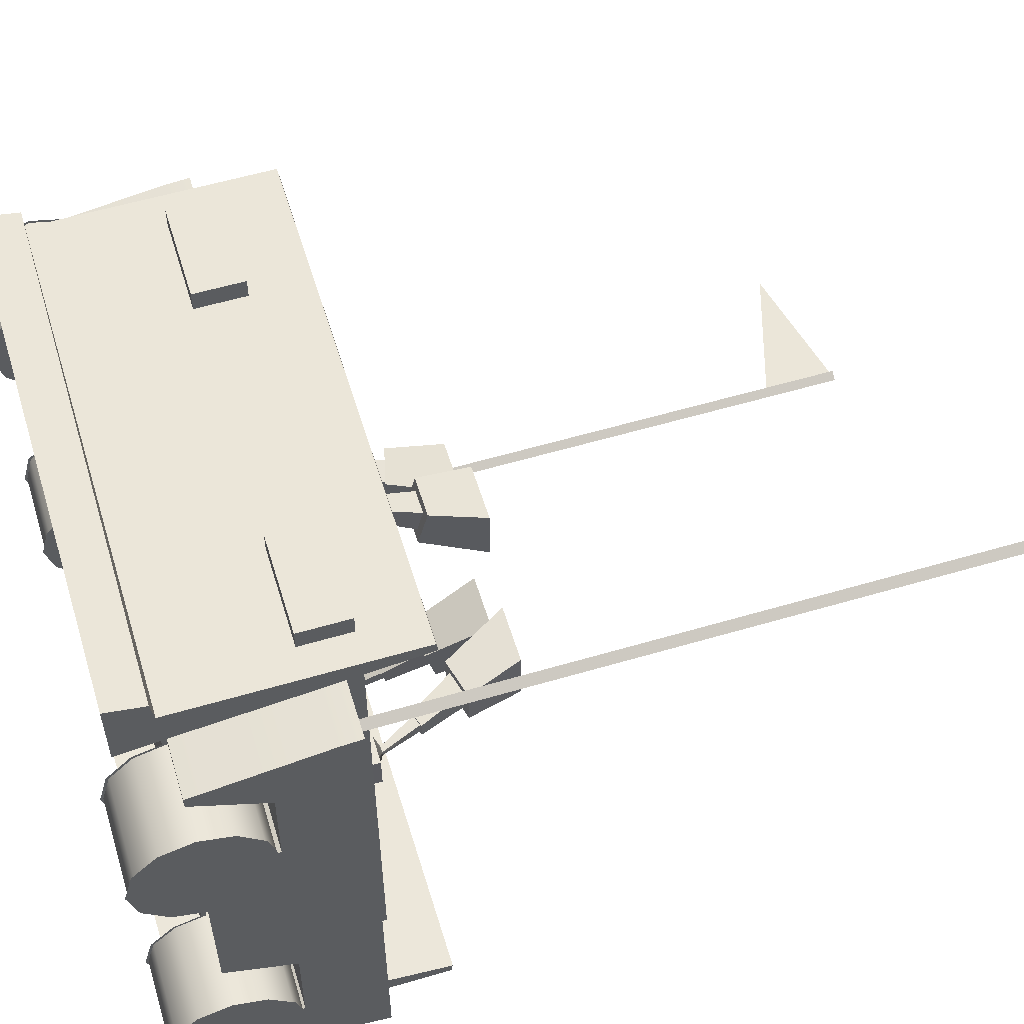
<metadata>
{"format":"obj","ext":"obj","renderer":"f3d","projection":"perspective","resolution":1024,"background":"white","views":[{"elev":57.1,"azim":-107.0,"up":"+Y"}]}
</metadata>
<code>
v 3.697 0.05034 5.798
v 3.837 0.05015 5.804
v 4.042 0.2507 5.675
v 3.489 0.2514 5.678
v 3.837 -0.08671 5.804
v 4.041 -0.2878 5.675
v 3.697 -0.08651 5.798
v 3.488 -0.287 5.678
v 4.256 0.404 5.674
v 3.265 0.4053 5.679
v 4.255 -0.4417 5.674
v 3.264 -0.4403 5.679
v 4.253 0.404 5.456
v 3.262 0.4053 5.453
v 4.252 -0.4417 5.456
v 3.261 -0.4403 5.453
v 3.229 0.1168 6.645
v 3.489 0.1164 6.726
v 3.488 -0.152 6.726
v 3.229 -0.1517 6.645
v 3.174 0.1744 6.627
v 3.544 0.1739 6.744
v 3.544 -0.2096 6.744
v 3.173 -0.2091 6.627
v 2.549 0.2689 7.655
v 3.113 0.2681 7.799
v 3.112 -0.3027 7.799
v 2.548 -0.3019 7.655
v 2.365 -0.5032 7.608
v 3.295 -0.5045 7.846
v 2.897 -0.6909 9.123
v 1.549 -0.6891 9.125
v 1.551 0.6588 9.125
v 2.899 0.657 9.123
v 3.296 0.4694 7.846
v 2.366 0.4707 7.608
v -3.697 -0.05034 5.798
v -3.837 -0.05015 5.804
v -4.042 -0.2507 5.675
v -3.489 -0.2514 5.678
v -3.837 0.08671 5.804
v -4.041 0.2878 5.675
v -3.697 0.08651 5.798
v -3.488 0.287 5.678
v -4.256 -0.404 5.674
v -3.265 -0.4053 5.679
v -4.255 0.4417 5.674
v -3.264 0.4403 5.679
v -4.253 -0.404 5.456
v -3.262 -0.4053 5.453
v -4.252 0.4417 5.456
v -3.261 0.4403 5.453
v -3.229 -0.1168 6.645
v -3.489 -0.1164 6.726
v -3.488 0.152 6.726
v -3.229 0.1517 6.645
v -3.174 -0.1744 6.627
v -3.544 -0.1739 6.744
v -3.544 0.2096 6.744
v -3.173 0.2091 6.627
v -2.549 -0.2689 7.655
v -3.113 -0.2681 7.799
v -3.112 0.3027 7.799
v -2.548 0.3019 7.655
v -2.365 0.5032 7.608
v -3.295 0.5045 7.846
v -2.897 0.6909 9.123
v -1.549 0.6891 9.125
v -1.551 -0.6588 9.125
v -2.899 -0.657 9.123
v -3.296 -0.4694 7.846
v -2.366 -0.4707 7.608
v -0.5032 -2.365 7.608
v -0.5045 -3.295 7.846
v -0.6909 -2.897 9.123
v -0.6891 -1.549 9.125
v 0.6588 -1.551 9.125
v 0.657 -2.899 9.123
v 0.4694 -3.296 7.846
v 0.4707 -2.366 7.608
v 0.2681 -3.113 7.799
v 0.2689 -2.549 7.655
v -0.3027 -3.112 7.799
v -0.3019 -2.548 7.655
v 0.1744 -3.174 6.627
v 0.1739 -3.544 6.744
v 0.1164 -3.489 6.726
v 0.1168 -3.229 6.645
v -0.2096 -3.544 6.744
v -0.152 -3.488 6.726
v -0.2091 -3.173 6.627
v -0.1517 -3.229 6.645
v 0.2689 -2.549 7.655
v 0.2681 -3.113 7.799
v -0.3027 -3.112 7.799
v 0.1168 -3.229 6.645
v 0.05015 -3.837 5.804
v 0.05034 -3.697 5.798
v -0.08671 -3.837 5.804
v -0.08651 -3.697 5.798
v 0.2507 -4.042 5.675
v 0.2514 -3.489 5.678
v -0.2878 -4.041 5.675
v -0.287 -3.488 5.678
v 0.404 -4.256 5.674
v 0.4053 -3.265 5.679
v -0.4417 -4.255 5.674
v -0.4403 -3.264 5.679
v 0.404 -4.253 5.456
v 0.4053 -3.262 5.453
v -0.4417 -4.252 5.456
v -0.4403 -3.261 5.453
v 0.5032 2.365 7.608
v 0.5045 3.295 7.846
v 0.6909 2.897 9.123
v 0.6891 1.549 9.125
v -0.6588 1.551 9.125
v -0.657 2.899 9.123
v -0.4694 3.296 7.846
v -0.4707 2.366 7.608
v -0.2681 3.113 7.799
v -0.2689 2.549 7.655
v 0.3027 3.112 7.799
v 0.3019 2.548 7.655
v -0.1744 3.174 6.627
v -0.1739 3.544 6.744
v -0.1164 3.489 6.726
v -0.1168 3.229 6.645
v 0.2096 3.544 6.744
v 0.152 3.488 6.726
v 0.2091 3.173 6.627
v 0.1517 3.229 6.645
v -0.2689 2.549 7.655
v -0.2681 3.113 7.799
v 0.3027 3.112 7.799
v -0.1168 3.229 6.645
v -0.05015 3.837 5.804
v -0.05034 3.697 5.798
v 0.08671 3.837 5.804
v 0.08651 3.697 5.798
v -0.2507 4.042 5.675
v -0.2514 3.489 5.678
v 0.2878 4.041 5.675
v 0.287 3.488 5.678
v -0.404 4.256 5.674
v -0.4053 3.265 5.679
v 0.4417 4.255 5.674
v 0.4403 3.264 5.679
v -0.404 4.253 5.456
v -0.4053 3.262 5.453
v 0.4417 4.252 5.456
v 0.4403 3.261 5.453
v -4.37 6.672 4.894
v -4.37 6.633 4.394
v -6.916 6.633 4.393
v -6.916 6.672 4.894
v -4.37 -6.436 4.894
v -6.916 -6.436 4.894
v -6.916 -6.384 4.428
v -4.37 -6.385 4.432
v -4.789 5.153 3.087
v -4.789 5.933 1.447
v -4.789 2.39 1.447
v -4.789 3.079 3.065
v -4.659 -1.679 1.447
v -4.659 -5.372 1.447
v -4.659 -4.576 3.032
v -4.659 -2.226 3.048
v -4.659 -1.648 1.447
v -6.916 6.199 4.405
v -6.916 -5.972 4.402
v -6.916 -5.972 4.894
v -6.916 6.199 4.894
v -6.916 2.39 1.447
v -6.916 -1.648 1.447
v -6.916 -2.226 3.048
v -6.916 3.079 3.065
v -6.916 5.153 3.087
v -6.916 5.933 1.447
v -6.916 -5.372 1.447
v -6.916 -4.576 3.032
v -4.37 -5.972 4.894
v -4.37 -5.372 1.447
v -4.37 -5.899 1.447
v -6.916 -5.899 1.447
v -4.37 5.933 1.447
v -6.916 6.2 1.447
v -4.37 6.2 1.447
v -4.37 6.199 4.894
v 4.44 6.672 4.894
v 6.927 6.672 4.894
v 6.927 6.633 4.393
v 4.381 6.633 4.394
v 4.381 6.672 4.894
v 4.381 -6.436 4.894
v 4.381 -6.385 4.432
v 6.927 -6.384 4.428
v 6.927 -6.436 4.894
v 4.801 5.419 3.087
v 4.801 3.079 3.065
v 4.801 2.39 1.447
v 4.801 5.933 1.447
v 4.671 -1.679 1.447
v 4.671 -1.648 1.447
v 4.671 -2.226 3.048
v 4.671 -4.576 3.032
v 4.671 -5.372 1.447
v 6.927 6.199 4.405
v 6.927 6.199 4.894
v 6.927 -5.972 4.894
v 6.927 -5.972 4.402
v 6.927 2.39 1.447
v 6.927 3.079 3.065
v 6.927 -2.226 3.048
v 6.927 -1.648 1.447
v 6.927 5.419 3.087
v 6.927 5.933 1.447
v 6.927 -5.372 1.447
v 6.927 -4.576 3.032
v 4.381 -5.972 4.894
v 6.927 -5.899 1.447
v 4.381 -5.899 1.447
v 4.381 -5.372 1.447
v 4.381 5.933 1.447
v 4.381 6.2 1.447
v 6.927 6.2 1.447
v 4.381 6.199 4.894
v -4.419 -6.42 1.375
v -4.419 6.61 1.375
v 4.419 -6.42 1.375
v 4.419 6.61 1.375
v -4.419 -7.098 5.464
v 4.419 -7.098 5.464
v -4.419 7.288 5.464
v 4.419 7.288 5.464
v -4.051 7.253 5.169
v 4.05 7.253 5.169
v 4.05 6.61 1.375
v -4.051 6.61 1.375
v 4.05 -7.062 5.169
v -4.051 -7.062 5.169
v -4.051 -6.42 1.375
v 4.05 -6.42 1.375
v -4.051 6.143 5.17
v 4.05 6.333 5.17
v 4.05 5.762 1.375
v -4.051 5.572 1.375
v 4.05 -6.143 5.17
v -4.051 -6.143 5.17
v -4.051 -5.572 1.375
v 4.05 -5.572 1.375
v 2.878 7.56 5.229
v 5.106 7.56 5.229
v 5.106 8.039 5.229
v 2.878 8.039 5.229
v 5.106 8.039 4.097
v 2.878 8.039 4.097
v 5.106 7.56 4.097
v 2.878 7.56 4.097
v 5.881 7.327 6.605
v -5.881 7.327 6.605
v -5.881 6.703 1.343
v 5.881 6.7 1.327
v 5.881 8.045 1.318
v 5.881 8.225 0.3931
v -5.881 8.225 0.3927
v -5.881 8.045 1.256
v 5.881 7.566 6.57
v -5.881 7.566 6.57
v -5.881 7.564 1.326
v -5.881 7.585 0.3931
v -5.881 6.57 0.3932
v 5.881 7.585 0.3931
v 5.881 6.57 0.3932
v 5.881 7.564 1.328
v -5.191 7.56 5.229
v -2.962 7.56 5.229
v -2.962 8.039 5.229
v -5.191 8.039 5.229
v -2.962 8.039 4.097
v -5.191 8.039 4.097
v -2.962 7.56 4.097
v -5.191 7.56 4.097
v -2.878 -7.239 5.229
v -5.107 -7.239 5.229
v -5.107 -7.718 5.229
v -2.878 -7.718 5.229
v -5.107 -7.718 4.097
v -2.878 -7.718 4.097
v -5.107 -7.239 4.097
v -2.878 -7.239 4.097
v 5.19 -7.239 5.229
v 2.962 -7.239 5.229
v 2.962 -7.718 5.229
v 5.19 -7.718 5.229
v 2.962 -7.718 4.097
v 5.19 -7.718 4.097
v 2.962 -7.239 4.097
v 5.19 -7.239 4.097
v -5.881 -7.006 6.605
v 5.881 -7.006 6.605
v 5.881 -6.382 1.343
v -5.881 -6.379 1.327
v -5.881 -7.724 1.318
v -5.881 -7.904 0.3931
v 5.881 -7.904 0.3927
v 5.881 -7.724 1.256
v -5.881 -7.245 6.57
v 5.881 -7.245 6.57
v 5.881 -7.243 1.326
v 5.881 -7.264 0.3931
v 5.881 -6.249 0.3932
v -5.881 -7.264 0.3931
v -5.881 -6.249 0.3932
v -5.881 -7.243 1.328
v -4.337 -3.333 1.452
v 4.337 -3.333 1.452
v 4.337 -3.333 5.403
v -4.337 -3.333 5.403
v -6.448 6.437 18.5
v -3.139 6.439 19.5
v -6.505 6.438 20.27
v -6.364 6.218 9.145
v -6.367 6.457 9.151
v -6.409 6.559 20.28
v -6.405 6.32 20.28
v -6.572 6.334 9.12
v -6.613 6.436 20.28
v -6.476 6.439 20.28
v -6.347 6.176 4.827
v -6.35 6.415 4.823
v -6.555 6.293 4.824
v 6.293 -5.756 18.5
v 9.602 -5.753 19.5
v 6.236 -5.755 20.27
v 6.379 -5.978 8.727
v 6.375 -5.739 8.713
v 6.332 -5.633 20.28
v 6.336 -5.872 20.28
v 6.17 -5.862 8.746
v 6.127 -5.756 20.28
v 6.265 -5.754 20.28
v 6.186 -5.9 4.569
v 6.394 -6.016 4.573
v 6.39 -5.777 4.568
v -5.362 3.418 0.2352
v -5.362 2.891 0.763
v -7.518 2.891 0.763
v -7.518 3.418 0.2352
v -5.362 2.697 1.484
v -7.518 2.697 1.484
v -5.362 2.891 2.205
v -7.518 2.891 2.205
v -5.362 3.418 2.733
v -7.518 3.418 2.733
v -5.362 4.139 2.926
v -7.518 4.139 2.926
v -5.362 4.86 2.733
v -7.518 4.86 2.733
v -5.362 5.388 2.205
v -7.518 5.388 2.205
v -5.362 5.581 1.484
v -7.518 5.581 1.484
v -5.362 5.388 0.763
v -7.518 5.388 0.763
v -5.362 4.86 0.2352
v -7.518 4.86 0.2352
v -5.362 4.139 0.04201
v -7.518 4.139 0.04201
v -7.518 3.387 0.1813
v -7.518 2.837 0.7319
v -7.518 4.139 1.484
v -7.518 2.635 1.484
v -7.518 2.837 2.236
v -7.518 3.387 2.787
v -7.518 4.139 2.988
v -7.518 4.891 2.787
v -7.518 5.442 2.236
v -7.518 5.644 1.484
v -7.518 5.442 0.7319
v -7.518 4.891 0.1813
v -7.518 4.139 -0.0202
v -5.362 2.837 0.7319
v -5.362 3.387 0.1813
v -5.362 4.139 1.484
v -5.362 2.635 1.484
v -5.362 2.837 2.236
v -5.362 3.387 2.787
v -5.362 4.139 2.988
v -5.362 4.891 2.787
v -5.362 5.442 2.236
v -5.362 5.644 1.484
v -5.362 5.442 0.7319
v -5.362 4.891 0.1813
v -5.362 4.139 -0.0202
v -5.362 -4.216 0.2352
v -5.362 -4.743 0.763
v -7.518 -4.743 0.763
v -7.518 -4.216 0.2352
v -5.362 -4.937 1.484
v -7.518 -4.937 1.484
v -5.362 -4.743 2.205
v -7.518 -4.743 2.205
v -5.362 -4.216 2.733
v -7.518 -4.216 2.733
v -5.362 -3.495 2.926
v -7.518 -3.495 2.926
v -5.362 -2.774 2.733
v -7.518 -2.774 2.733
v -5.362 -2.246 2.205
v -7.518 -2.246 2.205
v -5.362 -2.053 1.484
v -7.518 -2.053 1.484
v -5.362 -2.246 0.763
v -7.518 -2.246 0.763
v -5.362 -2.774 0.2352
v -7.518 -2.774 0.2352
v -5.362 -3.495 0.04201
v -7.518 -3.495 0.04201
v -7.518 -4.247 0.1813
v -7.518 -4.797 0.7319
v -7.518 -3.495 1.484
v -7.518 -4.999 1.484
v -7.518 -4.797 2.236
v -7.518 -4.247 2.787
v -7.518 -3.495 2.988
v -7.518 -2.742 2.787
v -7.518 -2.192 2.236
v -7.518 -1.99 1.484
v -7.518 -2.192 0.7319
v -7.518 -2.742 0.1813
v -7.518 -3.495 -0.0202
v -5.362 -4.797 0.7319
v -5.362 -4.247 0.1813
v -5.362 -3.495 1.484
v -5.362 -4.999 1.484
v -5.362 -4.797 2.236
v -5.362 -4.247 2.787
v -5.362 -3.495 2.988
v -5.362 -2.742 2.787
v -5.362 -2.192 2.236
v -5.362 -1.99 1.484
v -5.362 -2.192 0.7319
v -5.362 -2.742 0.1813
v -5.362 -3.495 -0.0202
v 7.594 -4.216 0.2352
v 7.594 -4.743 0.763
v 5.439 -4.743 0.763
v 5.439 -4.216 0.2352
v 7.594 -4.937 1.484
v 5.439 -4.937 1.484
v 7.594 -4.743 2.205
v 5.439 -4.743 2.205
v 7.594 -4.216 2.733
v 5.439 -4.216 2.733
v 7.594 -3.495 2.926
v 5.439 -3.495 2.926
v 7.594 -2.774 2.733
v 5.439 -2.774 2.733
v 7.594 -2.246 2.205
v 5.439 -2.246 2.205
v 7.594 -2.053 1.484
v 5.439 -2.053 1.484
v 7.594 -2.246 0.763
v 5.439 -2.246 0.763
v 7.594 -2.774 0.2352
v 5.439 -2.774 0.2352
v 7.594 -3.495 0.04201
v 5.439 -3.495 0.04201
v 5.439 -4.247 0.1813
v 5.439 -4.797 0.7319
v 5.439 -3.495 1.484
v 5.439 -4.999 1.484
v 5.439 -4.797 2.236
v 5.439 -4.247 2.787
v 5.439 -3.495 2.988
v 5.439 -2.742 2.787
v 5.439 -2.192 2.236
v 5.439 -1.99 1.484
v 5.439 -2.192 0.7319
v 5.439 -2.742 0.1813
v 5.439 -3.495 -0.0202
v 7.594 -4.797 0.7319
v 7.594 -4.247 0.1813
v 7.594 -3.495 1.484
v 7.594 -4.999 1.484
v 7.594 -4.797 2.236
v 7.594 -4.247 2.787
v 7.594 -3.495 2.988
v 7.594 -2.742 2.787
v 7.594 -2.192 2.236
v 7.594 -1.99 1.484
v 7.594 -2.192 0.7319
v 7.594 -2.742 0.1813
v 7.594 -3.495 -0.0202
v 7.636 3.418 0.2352
v 7.636 2.891 0.763
v 5.48 2.891 0.763
v 5.48 3.418 0.2352
v 7.636 2.697 1.484
v 5.48 2.697 1.484
v 7.636 2.891 2.205
v 5.48 2.891 2.205
v 7.636 3.418 2.733
v 5.48 3.418 2.733
v 7.636 4.139 2.926
v 5.48 4.139 2.926
v 7.636 4.86 2.733
v 5.48 4.86 2.733
v 7.636 5.388 2.205
v 5.48 5.388 2.205
v 7.636 5.581 1.484
v 5.48 5.581 1.484
v 7.636 5.388 0.763
v 5.48 5.388 0.763
v 7.636 4.86 0.2352
v 5.48 4.86 0.2352
v 7.636 4.139 0.04201
v 5.48 4.139 0.04201
v 5.48 3.387 0.1813
v 5.48 2.837 0.7319
v 5.48 4.139 1.484
v 5.48 2.635 1.484
v 5.48 2.837 2.236
v 5.48 3.387 2.787
v 5.48 4.139 2.988
v 5.48 4.891 2.787
v 5.48 5.442 2.236
v 5.48 5.644 1.484
v 5.48 5.442 0.7319
v 5.48 4.891 0.1813
v 5.48 4.139 -0.0202
v 7.636 2.837 0.7319
v 7.636 3.387 0.1813
v 7.636 4.139 1.484
v 7.636 2.635 1.484
v 7.636 2.837 2.236
v 7.636 3.387 2.787
v 7.636 4.139 2.988
v 7.636 4.891 2.787
v 7.636 5.442 2.236
v 7.636 5.644 1.484
v 7.636 5.442 0.7319
v 7.636 4.891 0.1813
v 7.636 4.139 -0.0202
g leg_left stand lower_body golfboss bossCog_legs
f 1 2 3 4
f 2 5 6 3
f 5 7 8 6
f 7 1 4 8
f 4 3 9 10
f 3 6 11 9
f 6 8 12 11
f 8 4 10 12
f 10 9 13 14
f 9 11 15 13
f 11 12 16 15
f 12 10 14 16
f 17 18 2 1
f 18 19 5 2
f 19 20 7 5
f 20 17 1 7
f 21 22 18 17
f 22 23 19 18
f 23 24 20 19
f 24 21 17 20
f 25 26 22 21
f 26 27 23 22
f 27 28 24 23
f 28 25 21 24
f 29 30 31 32
f 33 34 35 36
f 30 35 34 31
f 36 29 32 33
f 36 35 26 25
f 35 30 27 26
f 29 36 25 28
f 30 29 28 27
g leg_right stand lower_body golfboss bossCog_legs
f 37 38 39 40
f 38 41 42 39
f 41 43 44 42
f 43 37 40 44
f 40 39 45 46
f 39 42 47 45
f 42 44 48 47
f 44 40 46 48
f 46 45 49 50
f 45 47 51 49
f 47 48 52 51
f 48 46 50 52
f 53 54 38 37
f 54 55 41 38
f 55 56 43 41
f 56 53 37 43
f 57 58 54 53
f 58 59 55 54
f 59 60 56 55
f 60 57 53 56
f 61 62 58 57
f 62 63 59 58
f 63 64 60 59
f 64 61 57 60
f 65 66 67 68
f 69 70 71 72
f 66 71 70 67
f 72 65 68 69
f 72 71 62 61
f 71 66 63 62
f 65 72 61 64
f 66 65 64 63
g leg_front stand lower_body golfboss bossCog_legs
f 73 74 75 76
f 77 78 79 80
f 74 79 78 75
f 80 73 76 77
f 80 79 81 82
f 79 74 83 81
f 73 80 82 84
f 74 73 84 83
f 85 86 87 88
f 86 89 90 87
f 89 91 92 90
f 91 85 88 92
f 93 94 86 85
f 94 95 89 86
f 95 84 91 89
f 84 93 85 91
f 96 87 97 98
f 87 90 99 97
f 90 92 100 99
f 92 96 98 100
f 98 97 101 102
f 97 99 103 101
f 99 100 104 103
f 100 98 102 104
f 102 101 105 106
f 101 103 107 105
f 103 104 108 107
f 104 102 106 108
f 106 105 109 110
f 105 107 111 109
f 107 108 112 111
f 108 106 110 112
g leg_back stand lower_body golfboss bossCog_legs
f 113 114 115 116
f 117 118 119 120
f 114 119 118 115
f 120 113 116 117
f 120 119 121 122
f 119 114 123 121
f 113 120 122 124
f 114 113 124 123
f 125 126 127 128
f 126 129 130 127
f 129 131 132 130
f 131 125 128 132
f 133 134 126 125
f 134 135 129 126
f 135 124 131 129
f 124 133 125 131
f 136 127 137 138
f 127 130 139 137
f 130 132 140 139
f 132 136 138 140
f 138 137 141 142
f 137 139 143 141
f 139 140 144 143
f 140 138 142 144
f 142 141 145 146
f 141 143 147 145
f 143 144 148 147
f 144 142 146 148
f 146 145 149 150
f 145 147 151 149
f 147 148 152 151
f 148 146 150 152
g cartside_right cart1 lower_body golfboss bossCog_legs
f 153 154 155 156
f 157 158 159 160
f 161 162 163 164
f 165 166 167 168 169
f 170 171 172 173
f 174 175 176 177
f 178 179 162 161
f 174 177 164 163
f 177 178 161 164
f 180 181 167 166
f 181 176 168 167
f 176 175 169 168
f 182 172 158 157
f 172 171 159 158
f 180 183 184 185
f 186 179 187 188
f 170 173 156 155
f 173 189 153 156
f 189 173 172 182
f 179 170 155 187
f 179 178 170
f 178 177 170
f 177 176 171 170
f 176 181 171
f 181 180 171
f 159 171 180 185
f 160 159 185 184
f 188 187 155 154
g cartside_2 cart1 lower_body golfboss bossCog_legs
f 190 191 192 193 194
f 195 196 197 198
f 199 200 201 202
f 203 204 205 206 207
f 208 209 210 211
f 212 213 214 215
f 216 199 202 217
f 212 201 200 213
f 213 200 199 216
f 218 207 206 219
f 219 206 205 214
f 214 205 204 215
f 220 195 198 210
f 210 198 197 211
f 218 221 222 223
f 224 225 226 217
f 208 192 191 209
f 209 191 190 194 227
f 227 220 210 209
f 217 226 192 208
f 217 208 216
f 216 208 213
f 213 208 211 214
f 214 211 219
f 219 211 218
f 197 221 218 211
f 196 222 221 197
f 225 193 192 226
g cartcenter cart1 lower_body golfboss bossCog_legs
f 228 229 230
f 229 231 230
f 232 233 234
f 233 235 234
f 233 230 235
f 230 231 235
f 234 229 232
f 229 228 232
f 234 235 236
f 235 237 236
f 235 231 237
f 231 238 237
f 234 236 229
f 229 236 239
f 233 232 240
f 232 241 240
f 232 228 241
f 228 242 241
f 233 240 230
f 230 240 243
f 236 237 244
f 237 245 244
f 237 238 245
f 238 246 245
f 236 244 239
f 239 244 247
f 240 241 248
f 241 249 248
f 241 242 249
f 242 250 249
f 240 248 243
f 243 248 251
g taillight_left cart1 lower_body golfboss bossCog_legs
f 252 253 254 255
f 255 254 256 257
f 257 256 258 259
f 258 256 254 253
f 257 259 252 255
g back cart1 lower_body golfboss bossCog_legs
f 260 261 262 263
f 264 265 266 267
f 268 269 261 260
f 270 271 272 262
f 271 273 274 272
f 275 268 260 263
f 268 275 270 269
f 269 270 262 261
f 273 275 263 274
f 262 272 274 263
f 275 264 267 270
f 270 267 266 271
f 271 266 265 273
f 273 265 264 275
g taillight_right cart1 lower_body golfboss bossCog_legs
f 276 277 278 279
f 279 278 280 281
f 281 280 282 283
f 282 280 278 277
f 281 283 276 279
g headlight_right cart1 lower_body golfboss bossCog_legs
f 284 285 286 287
f 287 286 288 289
f 289 288 290 291
f 290 288 286 285
f 289 291 284 287
g headlight_left cart1 lower_body golfboss bossCog_legs
f 292 293 294 295
f 295 294 296 297
f 297 296 298 299
f 298 296 294 293
f 297 299 292 295
g cart_front cart1 lower_body golfboss bossCog_legs
f 300 301 302 303
f 304 305 306 307
f 308 309 301 300
f 310 311 312 302
f 311 313 314 312
f 315 308 300 303
f 308 315 310 309
f 309 310 302 301
f 313 315 303 314
f 302 312 314 303
f 315 304 307 310
f 310 307 306 311
f 311 306 305 313
f 313 305 304 315
g cartcenterinside cart1 lower_body golfboss bossCog_legs
f 316 317 318 319
g flag2 cart1 lower_body golfboss bossCog_legs
f 320 321 322
f 323 324 325 326
f 324 327 328 325
f 327 323 326 328
f 326 325 329
f 325 328 329
f 328 326 329
f 330 331 324 323
f 331 332 327 324
f 332 330 323 327
g flag1 cart1 lower_body golfboss bossCog_legs
f 333 334 335
f 336 337 338 339
f 337 340 341 338
f 340 336 339 341
f 339 338 342
f 338 341 342
f 341 339 342
f 343 344 336 340
f 344 345 337 336
f 345 343 340 337
g wheel_f_left_tread wheel_f_left wheels golfcart lower_body golfboss bossCog_legs
f 346 347 348 349
f 347 350 351 348
f 350 352 353 351
f 352 354 355 353
f 354 356 357 355
f 356 358 359 357
f 358 360 361 359
f 360 362 363 361
f 362 364 365 363
f 364 366 367 365
f 366 368 369 367
f 368 346 349 369
g wheel_f_left_face wheel_f_left wheels golfcart lower_body golfboss bossCog_legs
f 370 371 372
f 371 373 372
f 373 374 372
f 374 375 372
f 375 376 372
f 376 377 372
f 377 378 372
f 378 379 372
f 379 380 372
f 380 381 372
f 381 382 372
f 382 370 372
g wheel_f_left_back wheel_f_left wheels golfcart lower_body golfboss bossCog_legs
f 383 384 385
f 386 383 385
f 387 386 385
f 388 387 385
f 389 388 385
f 390 389 385
f 391 390 385
f 392 391 385
f 393 392 385
f 394 393 385
f 395 394 385
f 384 395 385
g wheel_b_left_tread wheel_b_left wheels golfcart lower_body golfboss bossCog_legs
f 396 397 398 399
f 397 400 401 398
f 400 402 403 401
f 402 404 405 403
f 404 406 407 405
f 406 408 409 407
f 408 410 411 409
f 410 412 413 411
f 412 414 415 413
f 414 416 417 415
f 416 418 419 417
f 418 396 399 419
g wheel_b_left_face wheel_b_left wheels golfcart lower_body golfboss bossCog_legs
f 420 421 422
f 421 423 422
f 423 424 422
f 424 425 422
f 425 426 422
f 426 427 422
f 427 428 422
f 428 429 422
f 429 430 422
f 430 431 422
f 431 432 422
f 432 420 422
g wheel_b_left_back wheel_b_left wheels golfcart lower_body golfboss bossCog_legs
f 433 434 435
f 436 433 435
f 437 436 435
f 438 437 435
f 439 438 435
f 440 439 435
f 441 440 435
f 442 441 435
f 443 442 435
f 444 443 435
f 445 444 435
f 434 445 435
g wheel_b_right_tread wheel_b_right wheels golfcart lower_body golfboss bossCog_legs
f 446 447 448 449
f 447 450 451 448
f 450 452 453 451
f 452 454 455 453
f 454 456 457 455
f 456 458 459 457
f 458 460 461 459
f 460 462 463 461
f 462 464 465 463
f 464 466 467 465
f 466 468 469 467
f 468 446 449 469
g wheel_b_right_back wheel_b_right wheels golfcart lower_body golfboss bossCog_legs
f 470 471 472
f 471 473 472
f 473 474 472
f 474 475 472
f 475 476 472
f 476 477 472
f 477 478 472
f 478 479 472
f 479 480 472
f 480 481 472
f 481 482 472
f 482 470 472
g wheel_b_right_face wheel_b_right wheels golfcart lower_body golfboss bossCog_legs
f 483 484 485
f 486 483 485
f 487 486 485
f 488 487 485
f 489 488 485
f 490 489 485
f 491 490 485
f 492 491 485
f 493 492 485
f 494 493 485
f 495 494 485
f 484 495 485
g wheel_f_right_tread wheel_f_right wheels golfcart lower_body golfboss bossCog_legs
f 496 497 498 499
f 497 500 501 498
f 500 502 503 501
f 502 504 505 503
f 504 506 507 505
f 506 508 509 507
f 508 510 511 509
f 510 512 513 511
f 512 514 515 513
f 514 516 517 515
f 516 518 519 517
f 518 496 499 519
g wheel_f_right_back wheel_f_right wheels golfcart lower_body golfboss bossCog_legs
f 520 521 522
f 521 523 522
f 523 524 522
f 524 525 522
f 525 526 522
f 526 527 522
f 527 528 522
f 528 529 522
f 529 530 522
f 530 531 522
f 531 532 522
f 532 520 522
g wheel_f_right_face wheel_f_right wheels golfcart lower_body golfboss bossCog_legs
f 533 534 535
f 536 533 535
f 537 536 535
f 538 537 535
f 539 538 535
f 540 539 535
f 541 540 535
f 542 541 535
f 543 542 535
f 544 543 535
f 545 544 535
f 534 545 535

</code>
